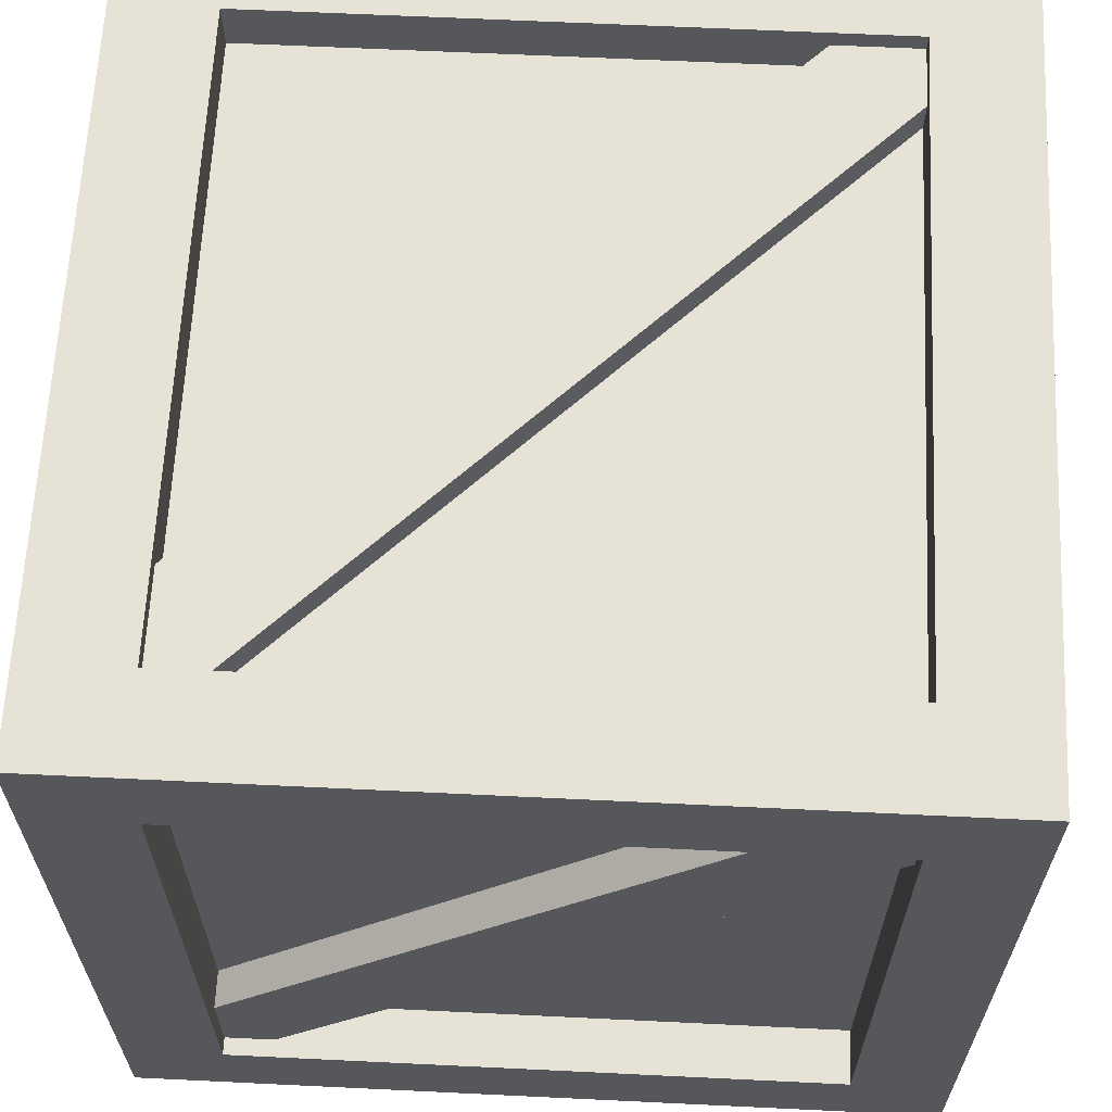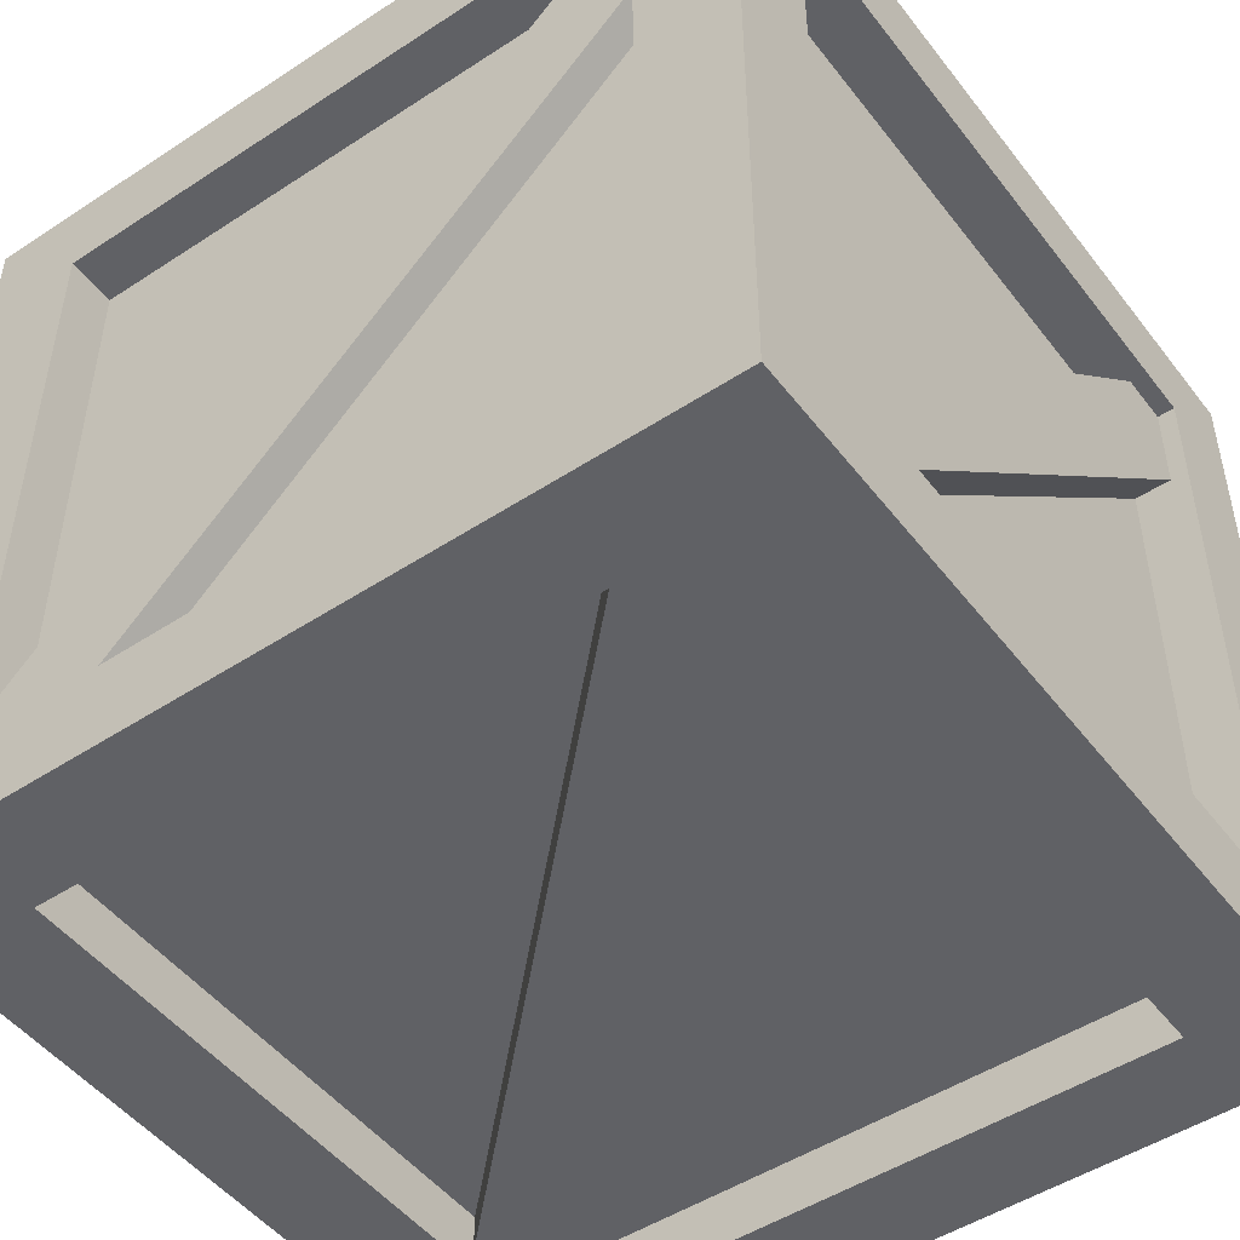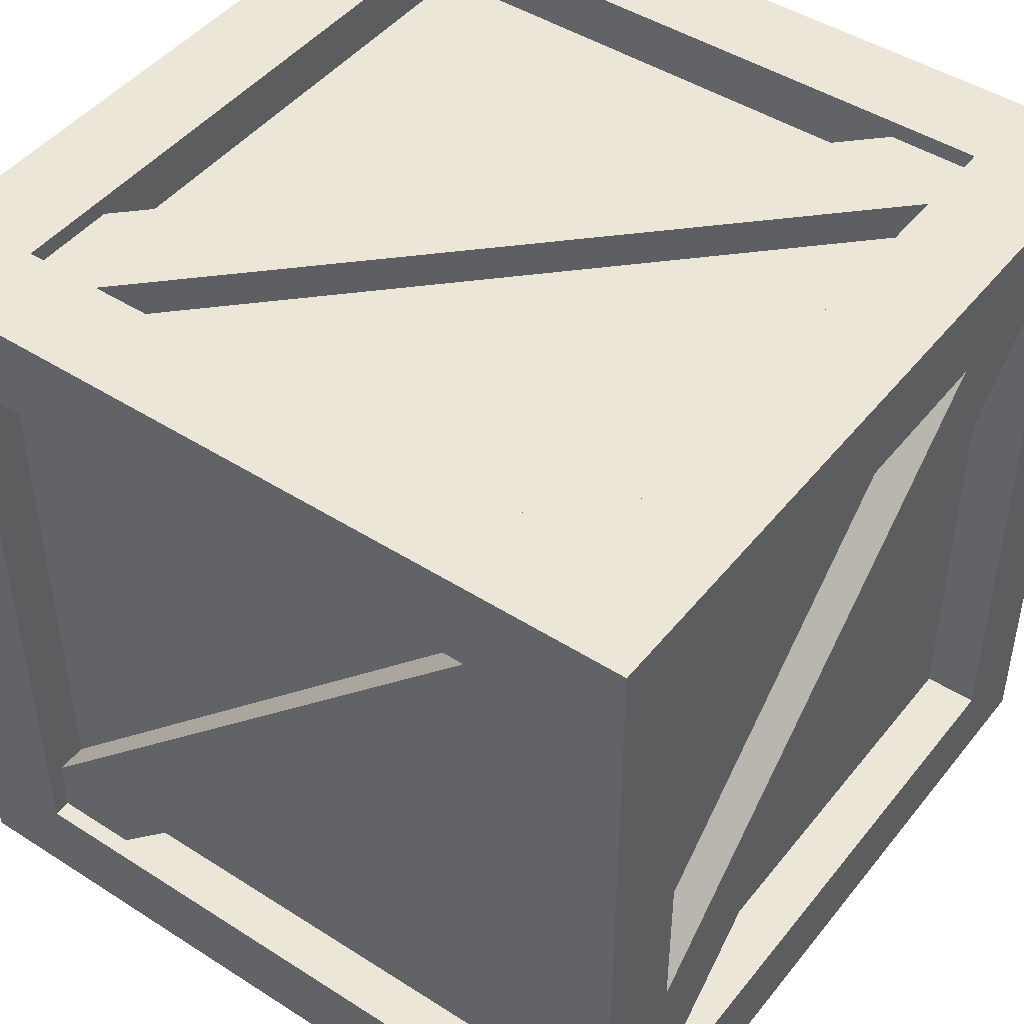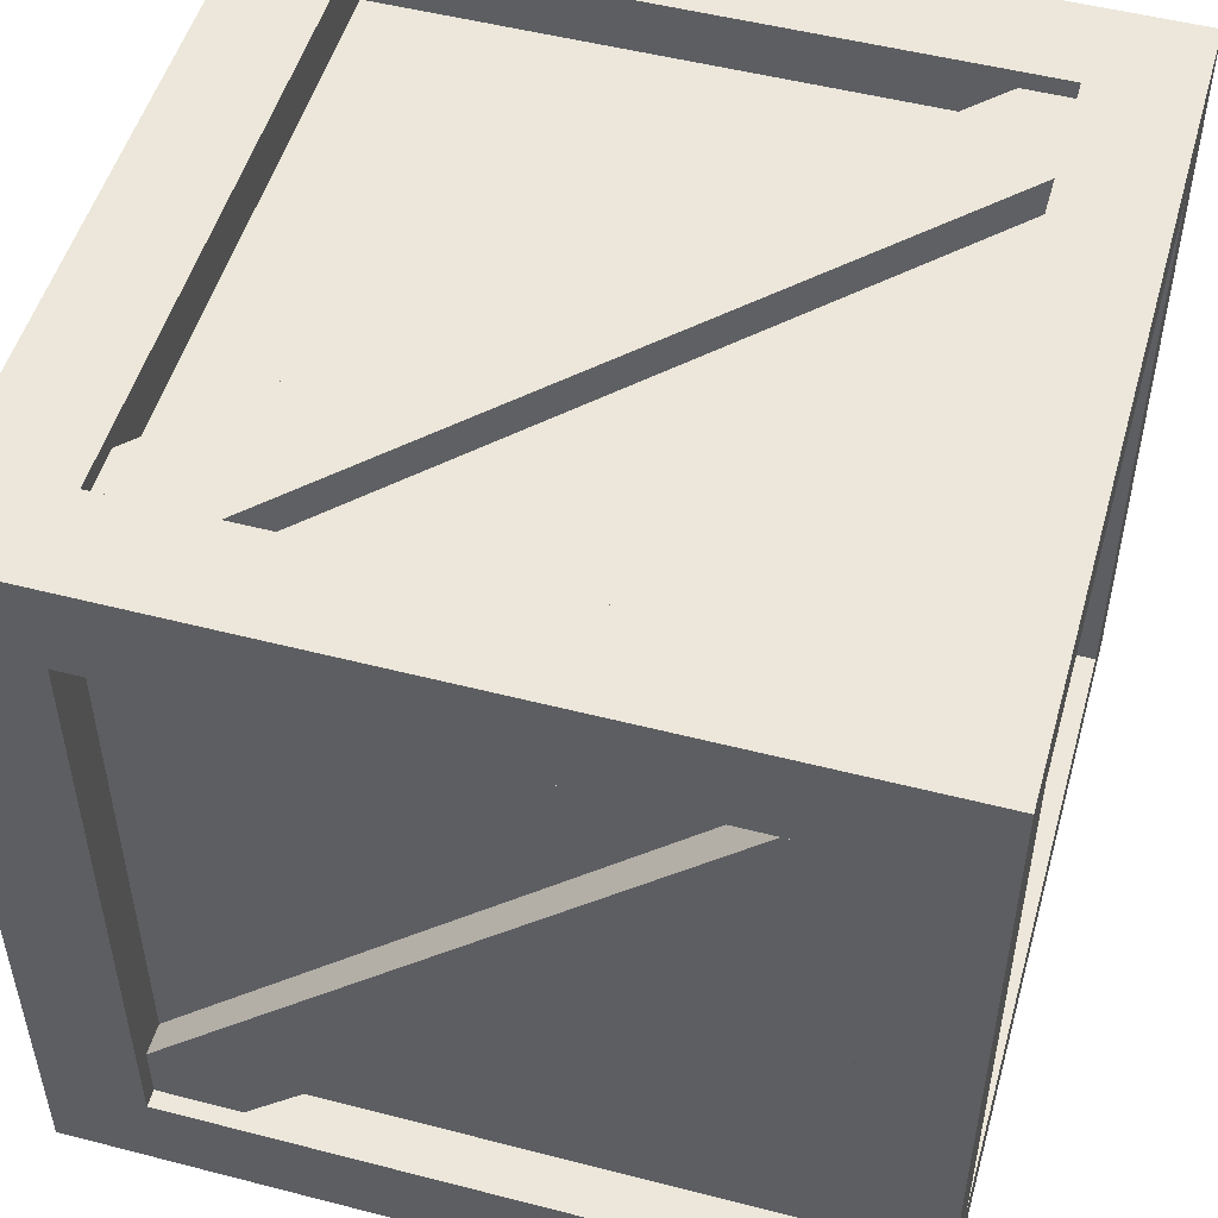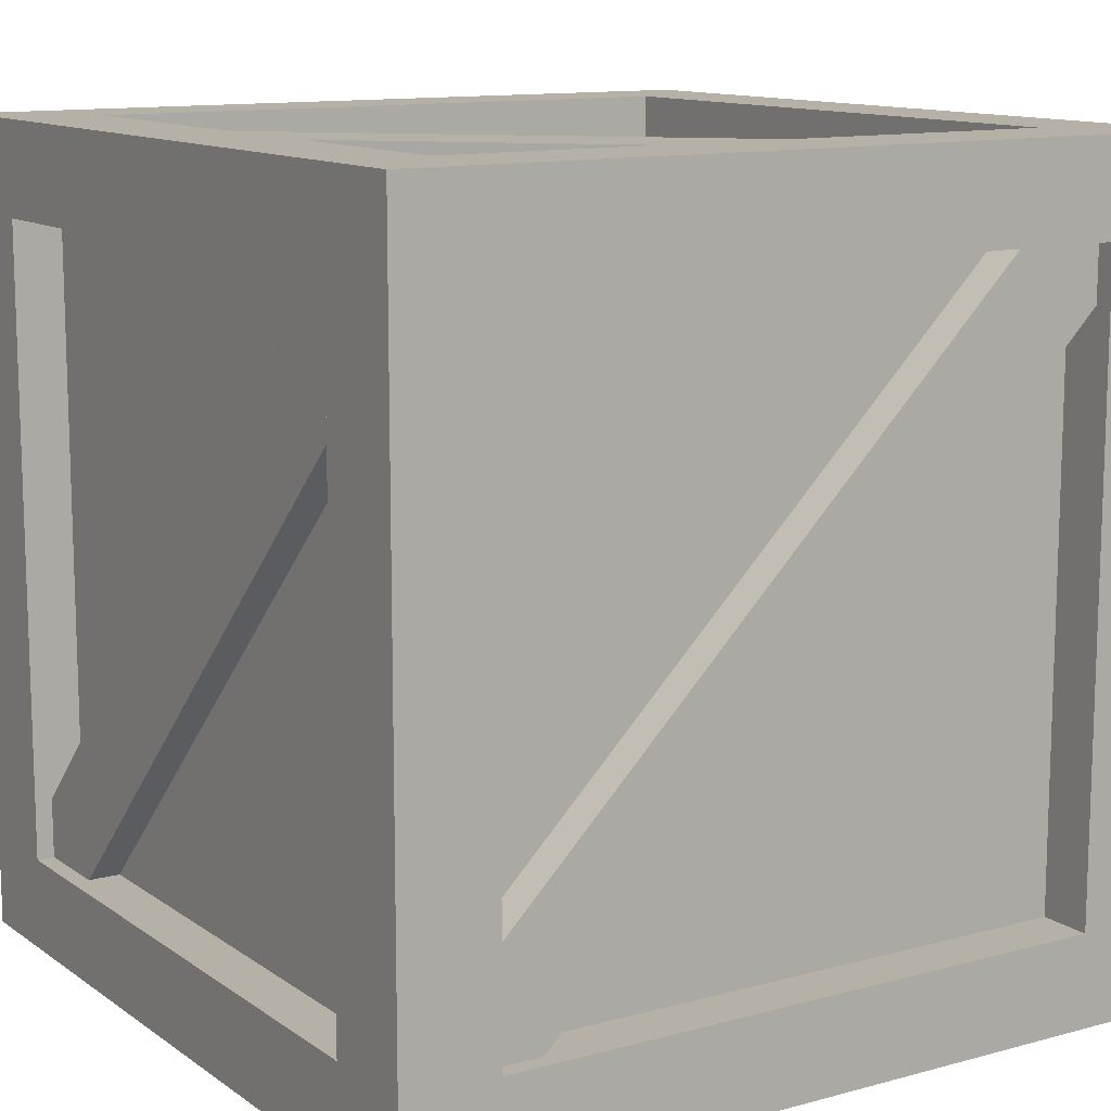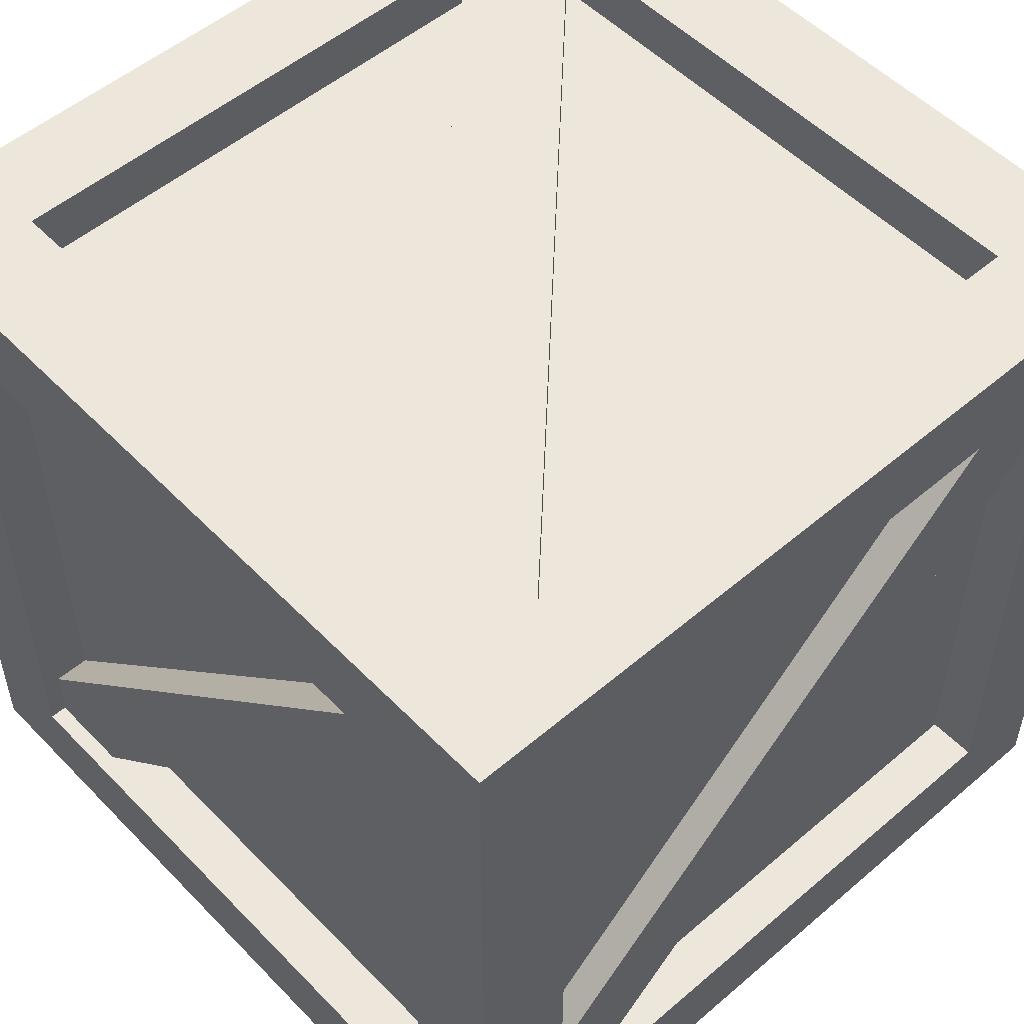
<metadata>
{"format":"obj","ext":"obj","renderer":"f3d","projection":"perspective","resolution":1024,"background":"white","views":[{"elev":63.5,"azim":2.8,"up":"+Y"},{"elev":-49.2,"azim":-144.0,"up":"+Z"},{"elev":46.1,"azim":36.2,"up":"+Z"},{"elev":51.2,"azim":-164.3,"up":"+Z"},{"elev":12.1,"azim":57.3,"up":"+Z"},{"elev":52.6,"azim":-42.5,"up":"+Z"}]}
</metadata>
<code>
v 0.7438 0.05046 -0.5531
v 0.7438 1.328 0.7247
v 0.7438 1.466 0.5867
v 0.7438 0.1885 -0.6911
v 0.7438 0.1885 -0.6911
v 0.7438 1.466 0.5867
v 0.6185 1.466 0.5867
v 0.6185 0.1885 -0.6911
v 0.6185 0.05046 -0.5531
v 0.6185 1.328 0.7247
v 0.7438 1.328 0.7247
v 0.7438 0.05046 -0.5531
v -0.5873 0.1824 0.6729
v -0.5873 1.372 0.6729
v 0.5876 1.372 0.6729
v 0.5876 0.1824 0.6729
v -0.5879 1.46 0.6006
v -0.5879 1.46 -0.6005
v 0.5876 1.46 -0.6005
v 0.5876 1.46 0.6006
v -0.5873 1.372 -0.6728
v -0.5873 0.1824 -0.6728
v 0.5876 0.1824 -0.6728
v 0.5876 1.372 -0.6728
v -0.5879 0.0945 -0.6005
v -0.5879 0.0945 0.6006
v 0.5876 0.0945 0.6006
v 0.5876 0.0945 -0.6005
v 0.6734 0.1826 0.6004
v 0.6734 1.372 0.6004
v 0.6734 1.372 -0.6005
v 0.6734 0.1826 -0.6005
v -0.6733 0.1826 -0.6005
v -0.6733 1.372 -0.6005
v -0.6733 1.372 0.6004
v -0.6733 0.1826 0.6004
v -0.7772 0 0.7772
v -0.5873 0.1824 0.7772
v 0.5876 0.1824 0.7772
v 0.7772 0 0.7772
v 0.5876 1.372 0.7772
v 0.7772 1.554 0.7772
v -0.5873 1.372 0.7772
v -0.7772 1.554 0.7772
v -0.7772 1.554 -0.7772
v -0.5873 1.372 -0.7772
v 0.5876 1.372 -0.7772
v 0.7772 1.554 -0.7772
v 0.5876 0.1824 -0.7772
v 0.7772 0 -0.7772
v -0.5873 0.1824 -0.7772
v -0.7772 0 -0.7772
v -0.5873 0.1824 0.7772
v -0.5873 0.1824 0.6729
v 0.5876 0.1824 0.6729
v 0.5876 0.1824 0.7772
v 0.5876 0.1824 0.7772
v 0.5876 0.1824 0.6729
v 0.5876 1.372 0.6729
v 0.5876 1.372 0.7772
v 0.5876 1.372 0.7772
v 0.5876 1.372 0.6729
v -0.5873 1.372 0.6729
v -0.5873 1.372 0.7772
v -0.5873 1.372 0.7772
v -0.5873 1.372 0.6729
v -0.5873 0.1824 0.6729
v -0.5873 0.1824 0.7772
v -0.5873 1.372 -0.7772
v -0.5873 1.372 -0.6728
v 0.5876 1.372 -0.6728
v 0.5876 1.372 -0.7772
v 0.5876 1.372 -0.7772
v 0.5876 1.372 -0.6728
v 0.5876 0.1824 -0.6728
v 0.5876 0.1824 -0.7772
v 0.5876 0.1824 -0.7772
v 0.5876 0.1824 -0.6728
v -0.5873 0.1824 -0.6728
v -0.5873 0.1824 -0.7772
v -0.5873 0.1824 -0.7772
v -0.5873 0.1824 -0.6728
v -0.5873 1.372 -0.6728
v -0.5873 1.372 -0.7772
v 0.7772 0 0.7772
v 0.7772 0.1826 0.6004
v 0.7772 0.1826 -0.6005
v 0.7772 0 -0.7772
v 0.7772 1.372 -0.6005
v 0.7772 1.554 -0.7772
v 0.7772 1.372 0.6004
v 0.7772 1.554 0.7772
v -0.7772 0 -0.7772
v -0.7772 0.1826 -0.6005
v -0.7772 0.1826 0.6004
v -0.7772 0 0.7772
v -0.7772 1.372 0.6004
v -0.7772 1.554 0.7772
v -0.7772 1.372 -0.6005
v -0.7772 1.554 -0.7772
v 0.7772 0.1826 0.6004
v 0.6734 0.1826 0.6004
v 0.6734 0.1826 -0.6005
v 0.7772 0.1826 -0.6005
v 0.7772 0.1826 -0.6005
v 0.6734 0.1826 -0.6005
v 0.6734 1.372 -0.6005
v 0.7772 1.372 -0.6005
v 0.7772 1.372 -0.6005
v 0.6734 1.372 -0.6005
v 0.6734 1.372 0.6004
v 0.7772 1.372 0.6004
v 0.7772 1.372 0.6004
v 0.6734 1.372 0.6004
v 0.6734 0.1826 0.6004
v 0.7772 0.1826 0.6004
v -0.7772 0.1826 -0.6005
v -0.6733 0.1826 -0.6005
v -0.6733 0.1826 0.6004
v -0.7772 0.1826 0.6004
v -0.7772 0.1826 0.6004
v -0.6733 0.1826 0.6004
v -0.6733 1.372 0.6004
v -0.7772 1.372 0.6004
v -0.7772 1.372 0.6004
v -0.6733 1.372 0.6004
v -0.6733 1.372 -0.6005
v -0.7772 1.372 -0.6005
v -0.7772 1.372 -0.6005
v -0.6733 1.372 -0.6005
v -0.6733 0.1826 -0.6005
v -0.7772 0.1826 -0.6005
v -0.7772 1.554 0.7772
v -0.5879 1.554 0.6006
v 0.5876 1.554 0.6006
v 0.7772 1.554 0.7772
v 0.5876 1.554 -0.6005
v 0.7772 1.554 -0.7772
v -0.5879 1.554 -0.6005
v -0.7772 1.554 -0.7772
v -0.7772 0 -0.7772
v -0.5879 0 -0.6005
v 0.5876 0 -0.6005
v 0.7772 0 -0.7772
v 0.5876 0 0.6006
v 0.7772 0 0.7772
v -0.5879 0 0.6006
v -0.7772 0 0.7772
v -0.5879 1.554 0.6006
v -0.5879 1.46 0.6006
v 0.5876 1.46 0.6006
v 0.5876 1.554 0.6006
v 0.5876 1.554 0.6006
v 0.5876 1.46 0.6006
v 0.5876 1.46 -0.6005
v 0.5876 1.554 -0.6005
v 0.5876 1.554 -0.6005
v 0.5876 1.46 -0.6005
v -0.5879 1.46 -0.6005
v -0.5879 1.554 -0.6005
v -0.5879 1.554 -0.6005
v -0.5879 1.46 -0.6005
v -0.5879 1.46 0.6006
v -0.5879 1.554 0.6006
v -0.5879 0 -0.6005
v -0.5879 0.0945 -0.6005
v 0.5876 0.0945 -0.6005
v 0.5876 0 -0.6005
v 0.5876 0 -0.6005
v 0.5876 0.0945 -0.6005
v 0.5876 0.0945 0.6006
v 0.5876 0 0.6006
v 0.5876 0 0.6006
v 0.5876 0.0945 0.6006
v -0.5879 0.0945 0.6006
v -0.5879 0 0.6006
v -0.5879 0 0.6006
v -0.5879 0.0945 0.6006
v -0.5879 0.0945 -0.6005
v -0.5879 0 -0.6005
v -0.7438 0.05046 0.5531
v -0.7438 1.328 -0.7247
v -0.7438 1.466 -0.5867
v -0.7438 0.1885 0.6911
v -0.7438 0.1885 0.6911
v -0.7438 1.466 -0.5867
v -0.6185 1.466 -0.5867
v -0.6185 0.1885 0.6911
v -0.6185 0.05046 0.5531
v -0.6185 1.328 -0.7247
v -0.7438 1.328 -0.7247
v -0.7438 0.05046 0.5531
v -0.7267 0.224 0.7438
v 0.5511 1.502 0.7438
v 0.6891 1.364 0.7438
v -0.5887 0.08603 0.7438
v -0.5887 0.08603 0.7438
v 0.6891 1.364 0.7438
v 0.6891 1.364 0.6185
v -0.5887 0.08603 0.6185
v -0.7267 0.224 0.6185
v 0.5511 1.502 0.6185
v 0.5511 1.502 0.7438
v -0.7267 0.224 0.7438
v 0.7267 0.224 -0.7438
v -0.5511 1.502 -0.7438
v -0.6891 1.364 -0.7438
v 0.5887 0.08603 -0.7438
v 0.5887 0.08603 -0.7438
v -0.6891 1.364 -0.7438
v -0.6891 1.364 -0.6185
v 0.5887 0.08603 -0.6185
v 0.7267 0.224 -0.6185
v -0.5511 1.502 -0.6185
v -0.5511 1.502 -0.7438
v 0.7267 0.224 -0.7438
v -0.7267 1.521 0.5531
v 0.5511 1.521 -0.7247
v 0.6891 1.521 -0.5867
v -0.5887 1.521 0.6911
v -0.5887 1.521 0.6911
v 0.6891 1.521 -0.5867
v 0.6891 1.396 -0.5867
v -0.5887 1.396 0.6911
v -0.7267 1.396 0.5531
v 0.5511 1.396 -0.7247
v 0.5511 1.521 -0.7247
v -0.7267 1.521 0.5531
v 0.7267 0.03339 0.5531
v -0.5511 0.03339 -0.7247
v -0.6891 0.03339 -0.5867
v 0.5887 0.03339 0.6911
v 0.5887 0.03339 0.6911
v -0.6891 0.03339 -0.5867
v -0.6891 0.1587 -0.5867
v 0.5887 0.1587 0.6911
v 0.7267 0.1587 0.5531
v -0.5511 0.1587 -0.7247
v -0.5511 0.03339 -0.7247
v 0.7267 0.03339 0.5531
g crate_02_(17)_631_219
f 1 3 2
f 1 4 3
f 5 7 6
f 5 8 7
f 9 11 10
f 9 12 11
f 13 15 14
f 13 16 15
f 17 19 18
f 17 20 19
f 21 23 22
f 21 24 23
f 25 27 26
f 25 28 27
f 29 31 30
f 29 32 31
f 33 35 34
f 33 36 35
f 37 39 38
f 37 40 39
f 40 41 39
f 40 42 41
f 42 43 41
f 42 44 43
f 44 38 43
f 44 37 38
f 45 47 46
f 45 48 47
f 48 49 47
f 48 50 49
f 50 51 49
f 50 52 51
f 52 46 51
f 52 45 46
f 53 55 54
f 53 56 55
f 57 59 58
f 57 60 59
f 61 63 62
f 61 64 63
f 65 67 66
f 65 68 67
f 69 71 70
f 69 72 71
f 73 75 74
f 73 76 75
f 77 79 78
f 77 80 79
f 81 83 82
f 81 84 83
f 85 87 86
f 85 88 87
f 88 89 87
f 88 90 89
f 90 91 89
f 90 92 91
f 92 86 91
f 92 85 86
f 93 95 94
f 93 96 95
f 96 97 95
f 96 98 97
f 98 99 97
f 98 100 99
f 100 94 99
f 100 93 94
f 101 103 102
f 101 104 103
f 105 107 106
f 105 108 107
f 109 111 110
f 109 112 111
f 113 115 114
f 113 116 115
f 117 119 118
f 117 120 119
f 121 123 122
f 121 124 123
f 125 127 126
f 125 128 127
f 129 131 130
f 129 132 131
f 133 135 134
f 133 136 135
f 136 137 135
f 136 138 137
f 138 139 137
f 138 140 139
f 140 134 139
f 140 133 134
f 141 143 142
f 141 144 143
f 144 145 143
f 144 146 145
f 146 147 145
f 146 148 147
f 148 142 147
f 148 141 142
f 149 151 150
f 149 152 151
f 153 155 154
f 153 156 155
f 157 159 158
f 157 160 159
f 161 163 162
f 161 164 163
f 165 167 166
f 165 168 167
f 169 171 170
f 169 172 171
f 173 175 174
f 173 176 175
f 177 179 178
f 177 180 179
f 181 183 182
f 181 184 183
f 185 187 186
f 185 188 187
f 189 191 190
f 189 192 191
f 193 195 194
f 193 196 195
f 197 199 198
f 197 200 199
f 201 203 202
f 201 204 203
f 205 207 206
f 205 208 207
f 209 211 210
f 209 212 211
f 213 215 214
f 213 216 215
f 217 219 218
f 217 220 219
f 221 223 222
f 221 224 223
f 225 227 226
f 225 228 227
f 229 231 230
f 229 232 231
f 233 235 234
f 233 236 235
f 237 239 238
f 237 240 239

</code>
